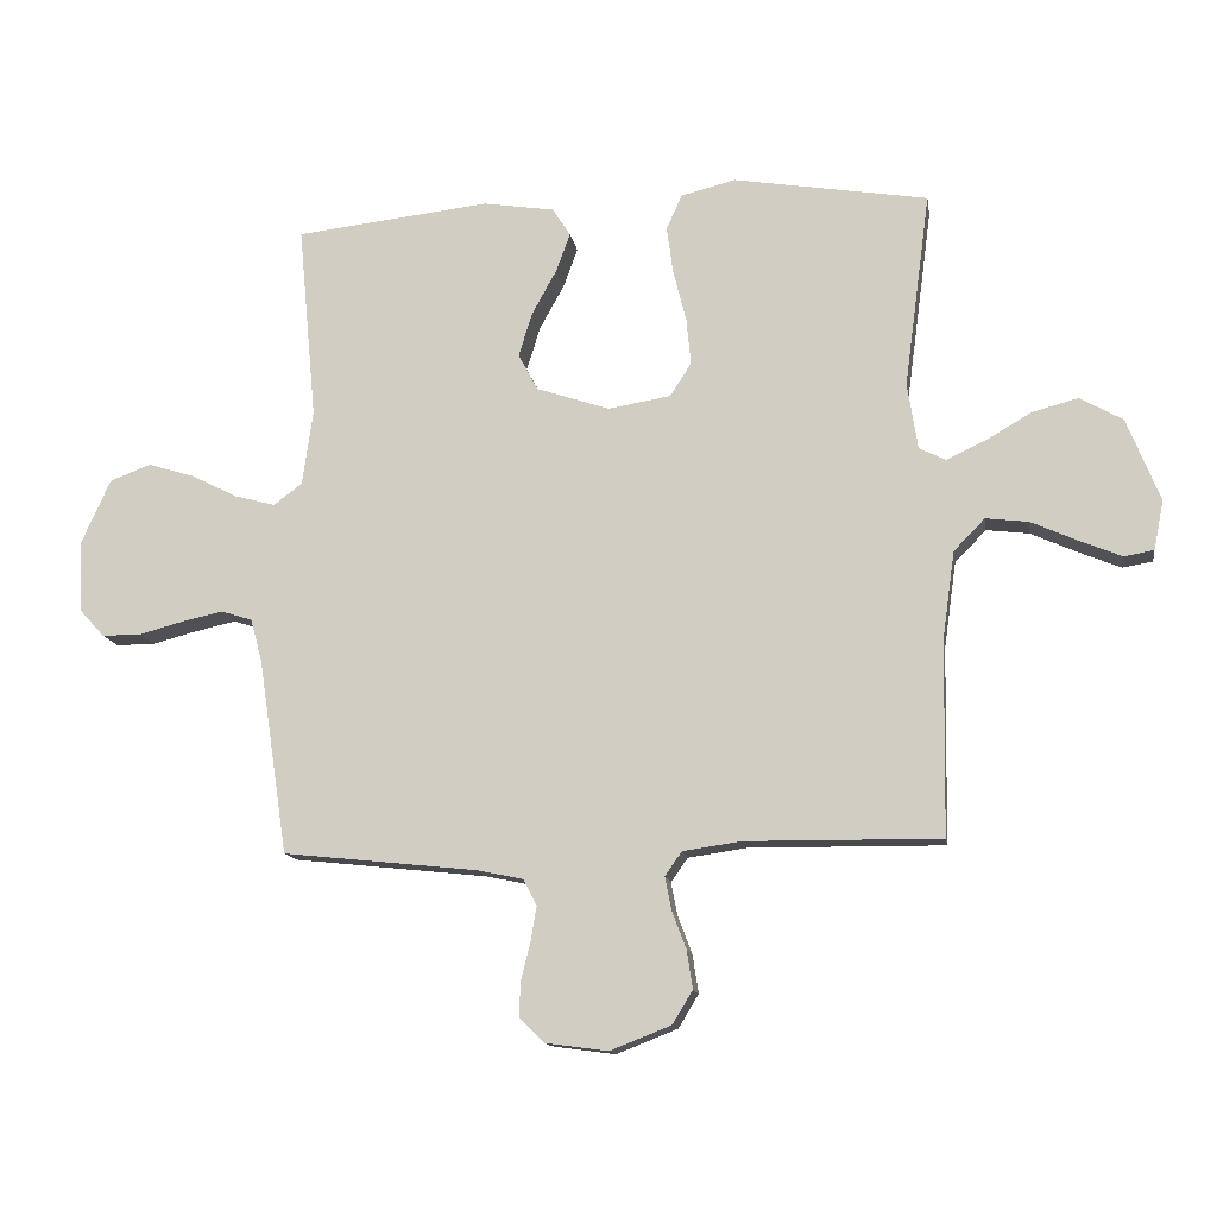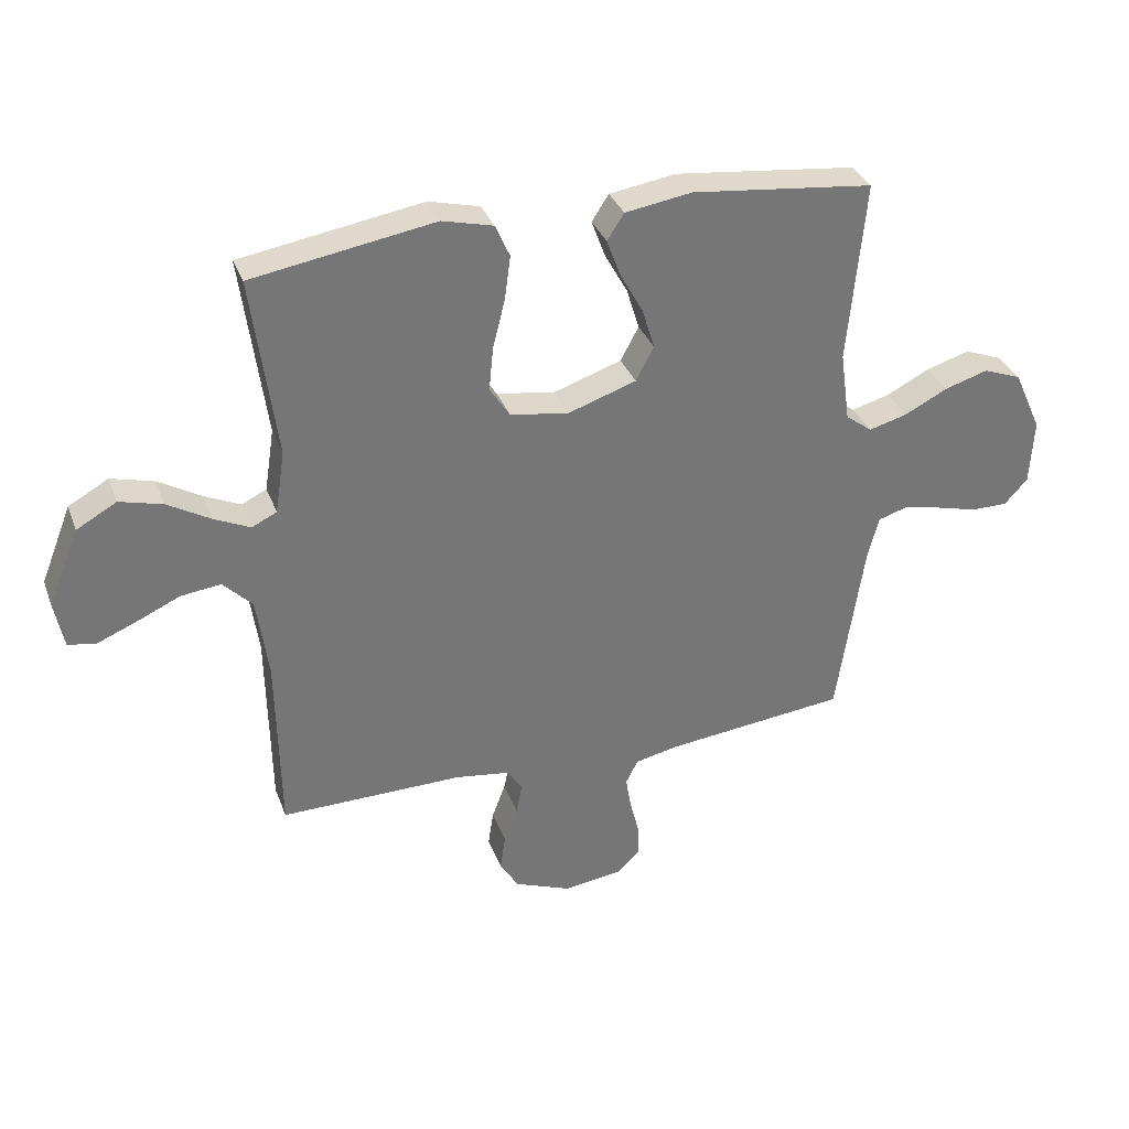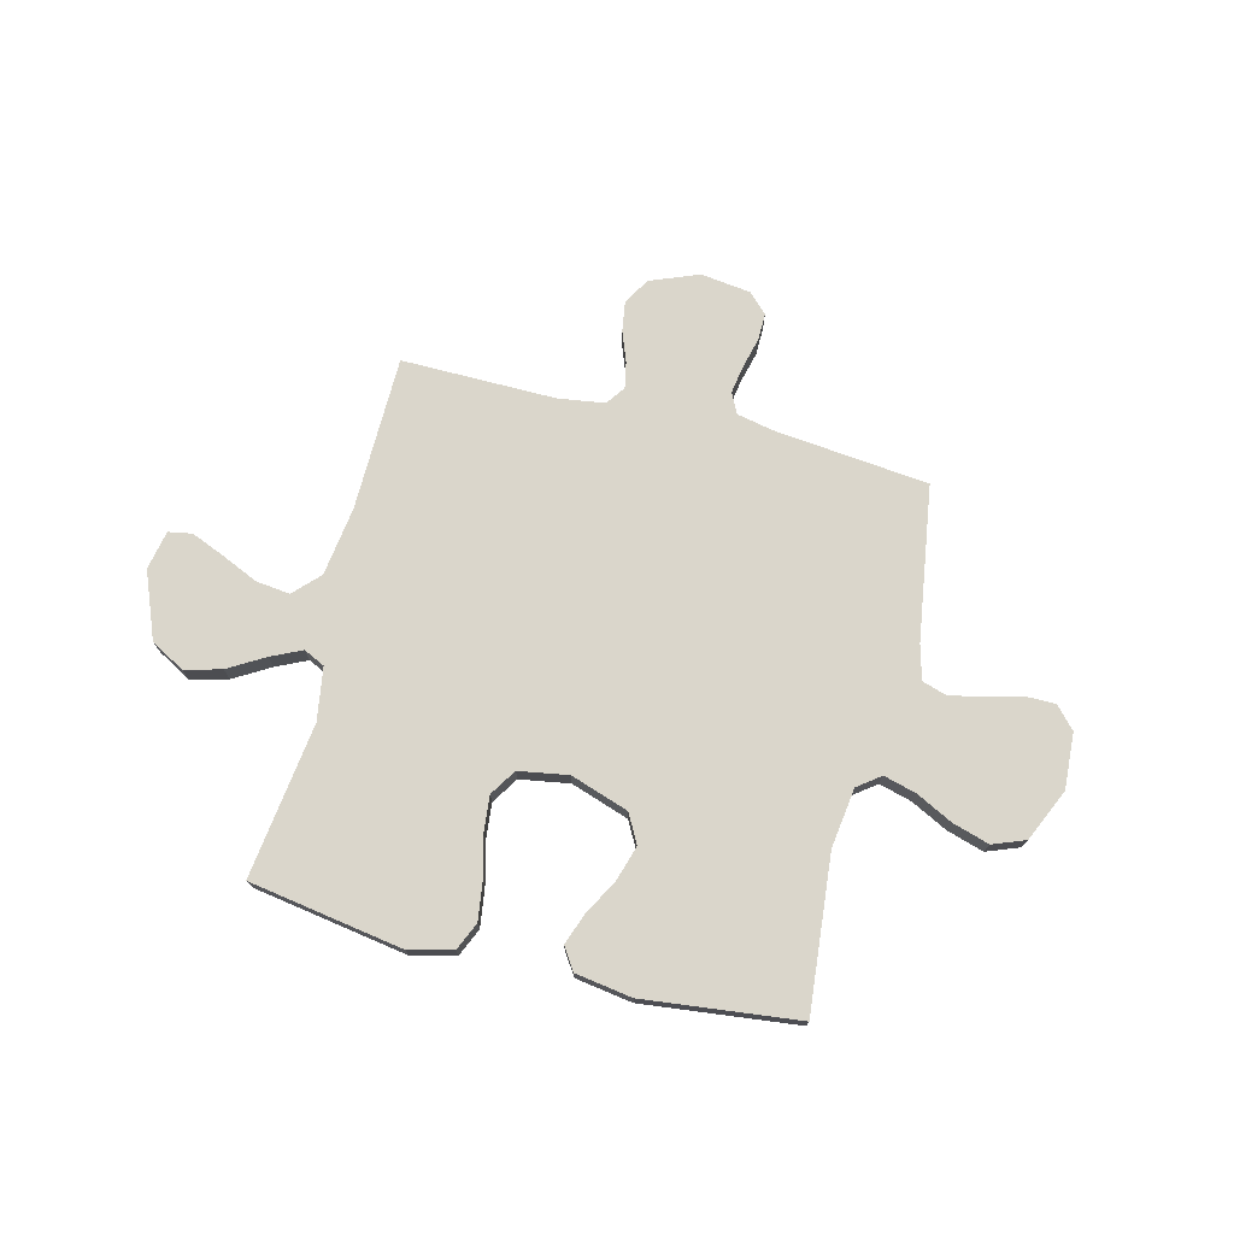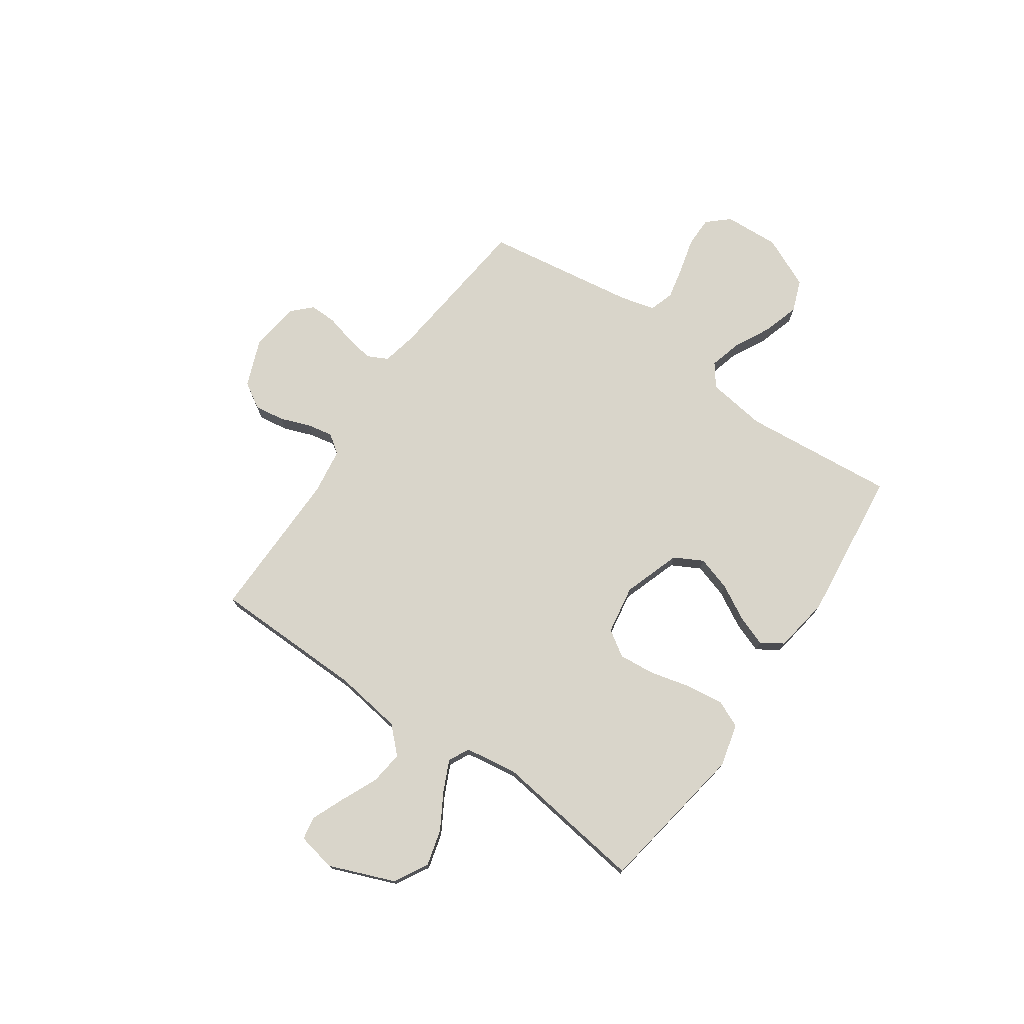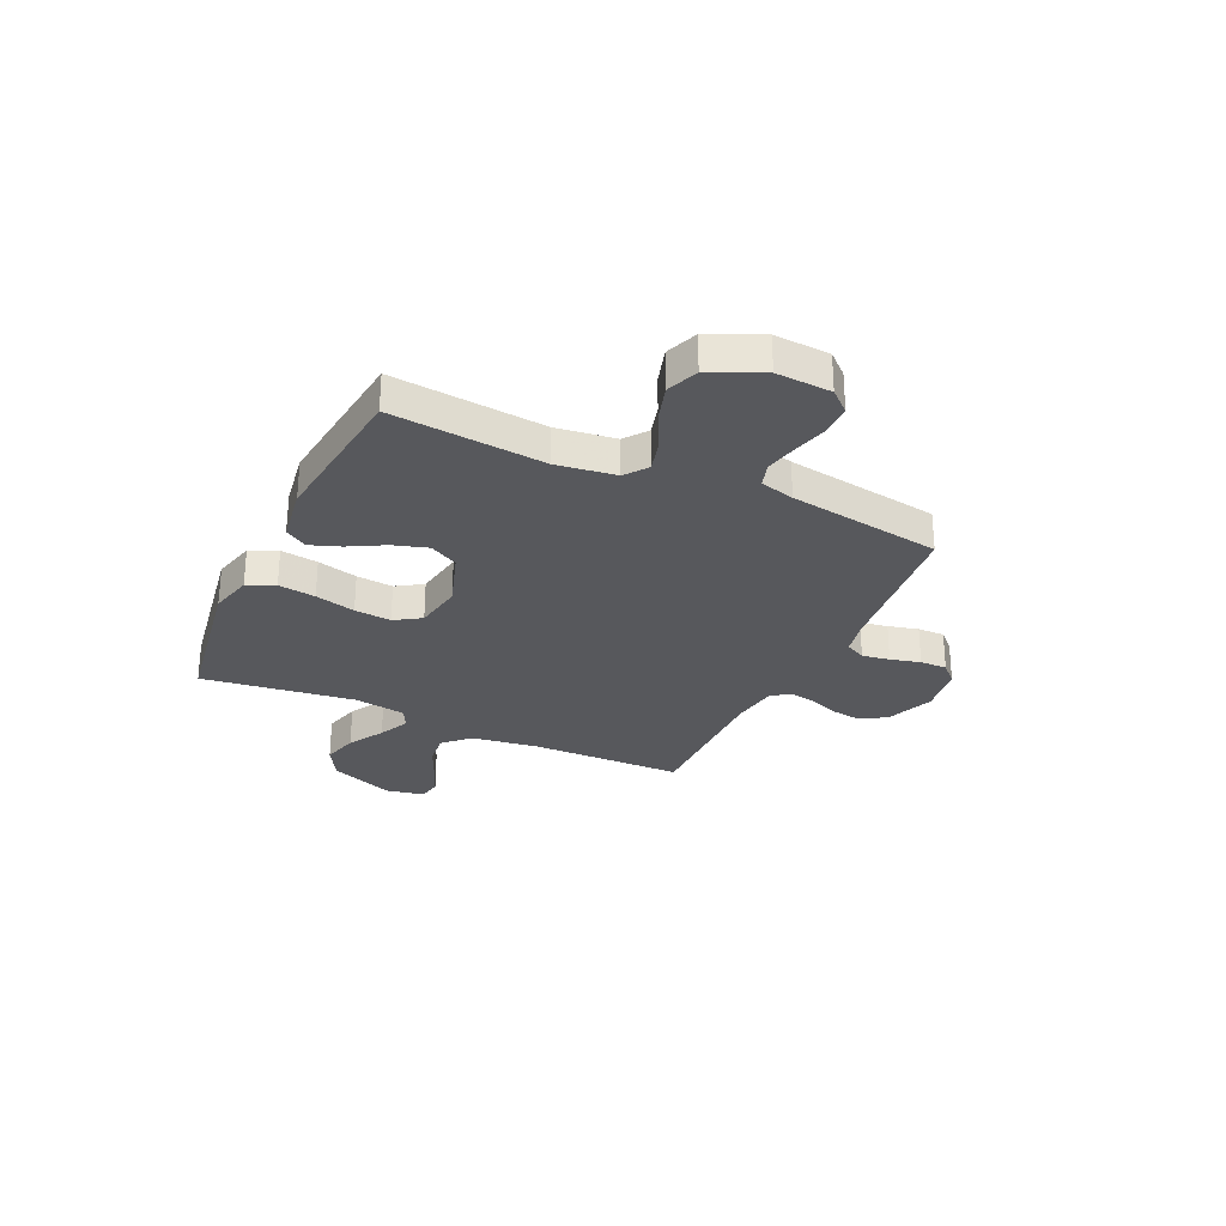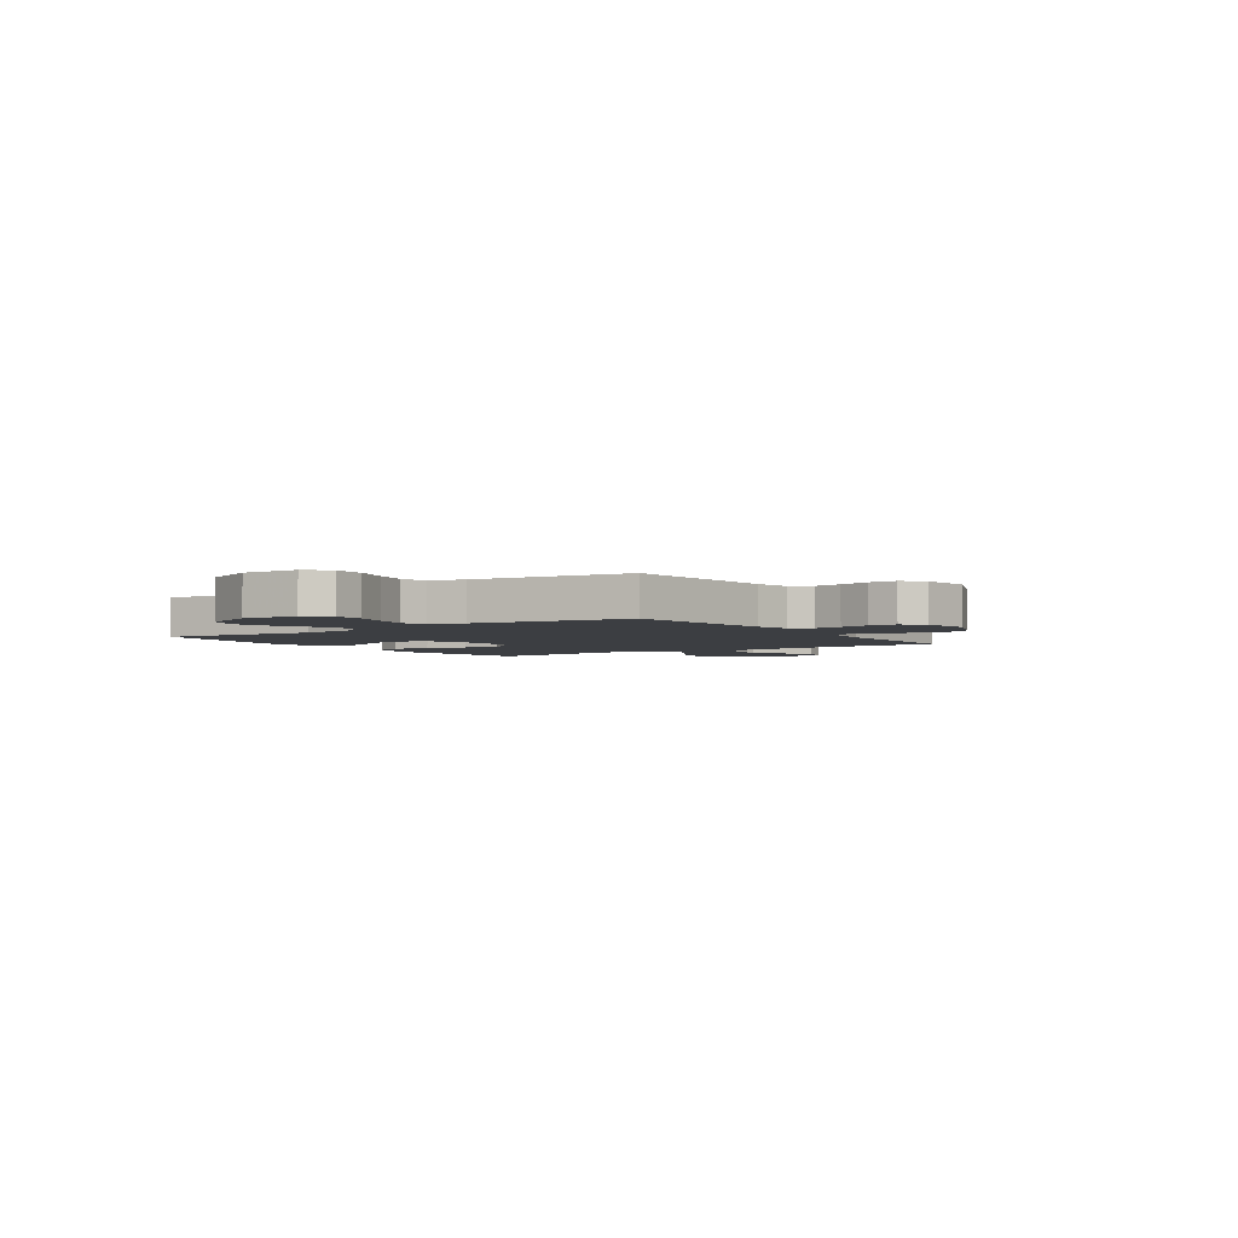
<metadata>
{"format":"obj","ext":"obj","renderer":"f3d","projection":"perspective","resolution":1024,"background":"white","views":[{"elev":-13.2,"azim":-171.1,"up":"+Z"},{"elev":33.7,"azim":-18.9,"up":"+Z"},{"elev":73.8,"azim":14.0,"up":"+Y"},{"elev":74.6,"azim":-55.2,"up":"+Y"},{"elev":-28.6,"azim":65.0,"up":"+Y"},{"elev":-3.3,"azim":124.1,"up":"+Y"}]}
</metadata>
<code>
v -0.5 0.07 0.5
v -0.2 0.07 0.549
v -0.116 0.07 0.528
v -0.092 0.07 0.474
v -0.102 0.07 0.401
v -0.122 0.07 0.322
v -0.129 0.07 0.25
v -0.096 0.07 0.199
v 0 0.07 0.183
v 0.113 0.07 0.221
v 0.143 0.07 0.277
v 0.122 0.07 0.345
v 0.084 0.07 0.414
v 0.062 0.07 0.474
v 0.09 0.07 0.517
v 0.2 0.07 0.534
v 0.5 0.07 0.5
v 0.472 0.07 0.2
v 0.488 0.07 0.084
v 0.532 0.07 0.051
v 0.595 0.07 0.068
v 0.666 0.07 0.104
v 0.738 0.07 0.126
v 0.801 0.07 0.102
v 0.847 0.07 0
v 0.841 0.07 -0.108
v 0.803 0.07 -0.15
v 0.743 0.07 -0.15
v 0.675 0.07 -0.132
v 0.611 0.07 -0.118
v 0.563 0.07 -0.133
v 0.545 0.07 -0.2
v 0.5 0.07 -0.5
v 0.2 0.07 -0.532
v 0.129 0.07 -0.547
v 0.109 0.07 -0.587
v 0.118 0.07 -0.641
v 0.133 0.07 -0.7
v 0.134 0.07 -0.753
v 0.097 0.07 -0.79
v 0 0.07 -0.803
v -0.094 0.07 -0.766
v -0.125 0.07 -0.715
v -0.116 0.07 -0.656
v -0.094 0.07 -0.598
v -0.084 0.07 -0.547
v -0.11 0.07 -0.51
v -0.2 0.07 -0.497
v -0.5 0.07 -0.5
v -0.505 0.07 -0.2
v -0.524 0.07 -0.066
v -0.572 0.07 -0.017
v -0.638 0.07 -0.025
v -0.709 0.07 -0.057
v -0.774 0.07 -0.084
v -0.82 0.07 -0.076
v -0.835 0.07 0
v -0.784 0.07 0.128
v -0.718 0.07 0.165
v -0.647 0.07 0.146
v -0.577 0.07 0.105
v -0.517 0.07 0.077
v -0.476 0.07 0.097
v -0.46 0.07 0.2
v -0.5 0 0.5
v -0.2 0 0.549
v -0.116 0 0.528
v -0.092 0 0.474
v -0.102 0 0.401
v -0.122 0 0.322
v -0.129 0 0.25
v -0.096 0 0.199
v 0 0 0.183
v 0.113 0 0.221
v 0.143 0 0.277
v 0.122 0 0.345
v 0.084 0 0.414
v 0.062 0 0.474
v 0.09 0 0.517
v 0.2 0 0.534
v 0.5 0 0.5
v 0.472 0 0.2
v 0.488 0 0.084
v 0.532 0 0.051
v 0.595 0 0.068
v 0.666 0 0.104
v 0.738 0 0.126
v 0.801 0 0.102
v 0.847 0 0
v 0.841 0 -0.108
v 0.803 0 -0.15
v 0.743 0 -0.15
v 0.675 0 -0.132
v 0.611 0 -0.118
v 0.563 0 -0.133
v 0.545 0 -0.2
v 0.5 0 -0.5
v 0.2 0 -0.532
v 0.129 0 -0.547
v 0.109 0 -0.587
v 0.118 0 -0.641
v 0.133 0 -0.7
v 0.134 0 -0.753
v 0.097 0 -0.79
v 0 0 -0.803
v -0.094 0 -0.766
v -0.125 0 -0.715
v -0.116 0 -0.656
v -0.094 0 -0.598
v -0.084 0 -0.547
v -0.11 0 -0.51
v -0.2 0 -0.497
v -0.5 0 -0.5
v -0.505 0 -0.2
v -0.524 0 -0.066
v -0.572 0 -0.017
v -0.638 0 -0.025
v -0.709 0 -0.057
v -0.774 0 -0.084
v -0.82 0 -0.076
v -0.835 0 0
v -0.784 0 0.128
v -0.718 0 0.165
v -0.647 0 0.146
v -0.577 0 0.105
v -0.517 0 0.077
v -0.476 0 0.097
v -0.46 0 0.2
f 58 59 60 61
f 58 61 62
f 57 58 62
f 56 57 62
f 53 54 55 56
f 53 56 62 63
f 48 49 50
f 47 48 50 51
f 42 43 44 45
f 42 45 46
f 41 42 46
f 40 41 46
f 37 38 39 40
f 36 37 40 46
f 35 36 46 47
f 32 33 34
f 31 32 34 35
f 26 27 28 29
f 26 29 30
f 25 26 30
f 24 25 30 31
f 21 22 23 24
f 20 21 24 31
f 15 16 17 18
f 15 18 19
f 12 13 14 15
f 11 12 15 19
f 10 11 19 20
f 3 4 5 6
f 3 6 7
f 64 1 2 3
f 63 64 3 7
f 52 53 63 7
f 31 35 47 51
f 9 10 20 31
f 8 9 31 51
f 7 8 51 52
f 125 124 123 122
f 126 125 122
f 126 122 121
f 126 121 120
f 120 119 118 117
f 127 126 120 117
f 114 113 112
f 115 114 112 111
f 109 108 107 106
f 110 109 106
f 110 106 105
f 110 105 104
f 104 103 102 101
f 110 104 101 100
f 111 110 100 99
f 98 97 96
f 99 98 96 95
f 93 92 91 90
f 94 93 90
f 94 90 89
f 95 94 89 88
f 88 87 86 85
f 95 88 85 84
f 82 81 80 79
f 83 82 79
f 79 78 77 76
f 83 79 76 75
f 84 83 75 74
f 70 69 68 67
f 71 70 67
f 67 66 65 128
f 71 67 128 127
f 71 127 117 116
f 115 111 99 95
f 95 84 74 73
f 115 95 73 72
f 116 115 72 71
f 1 65 66 2
f 2 66 67 3
f 3 67 68 4
f 4 68 69 5
f 5 69 70 6
f 6 70 71 7
f 7 71 72 8
f 8 72 73 9
f 9 73 74 10
f 10 74 75 11
f 11 75 76 12
f 12 76 77 13
f 13 77 78 14
f 14 78 79 15
f 15 79 80 16
f 16 80 81 17
f 17 81 82 18
f 18 82 83 19
f 19 83 84 20
f 20 84 85 21
f 21 85 86 22
f 22 86 87 23
f 23 87 88 24
f 24 88 89 25
f 25 89 90 26
f 26 90 91 27
f 27 91 92 28
f 28 92 93 29
f 29 93 94 30
f 30 94 95 31
f 31 95 96 32
f 32 96 97 33
f 33 97 98 34
f 34 98 99 35
f 35 99 100 36
f 36 100 101 37
f 37 101 102 38
f 38 102 103 39
f 39 103 104 40
f 40 104 105 41
f 41 105 106 42
f 42 106 107 43
f 43 107 108 44
f 44 108 109 45
f 45 109 110 46
f 46 110 111 47
f 47 111 112 48
f 48 112 113 49
f 49 113 114 50
f 50 114 115 51
f 51 115 116 52
f 52 116 117 53
f 53 117 118 54
f 54 118 119 55
f 55 119 120 56
f 56 120 121 57
f 57 121 122 58
f 58 122 123 59
f 59 123 124 60
f 60 124 125 61
f 61 125 126 62
f 62 126 127 63
f 63 127 128 64
f 64 128 65 1

</code>
